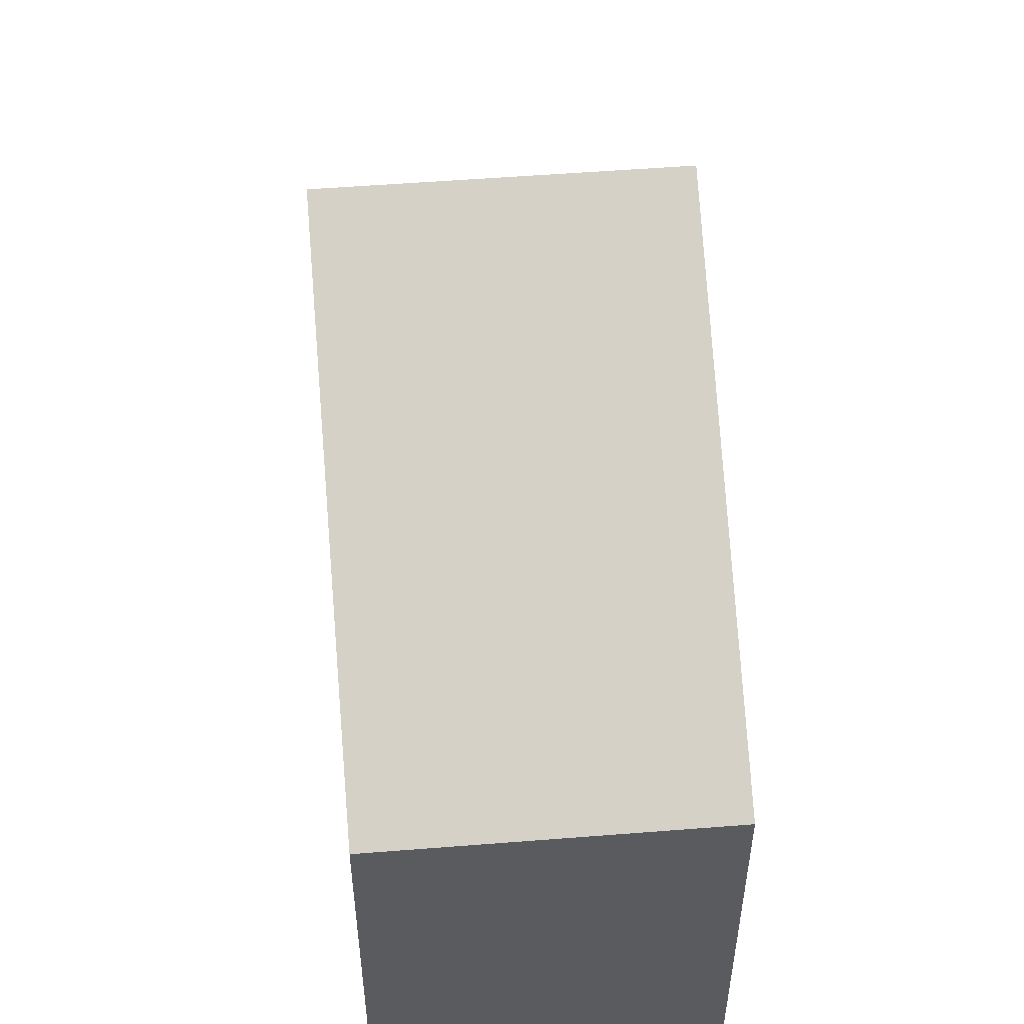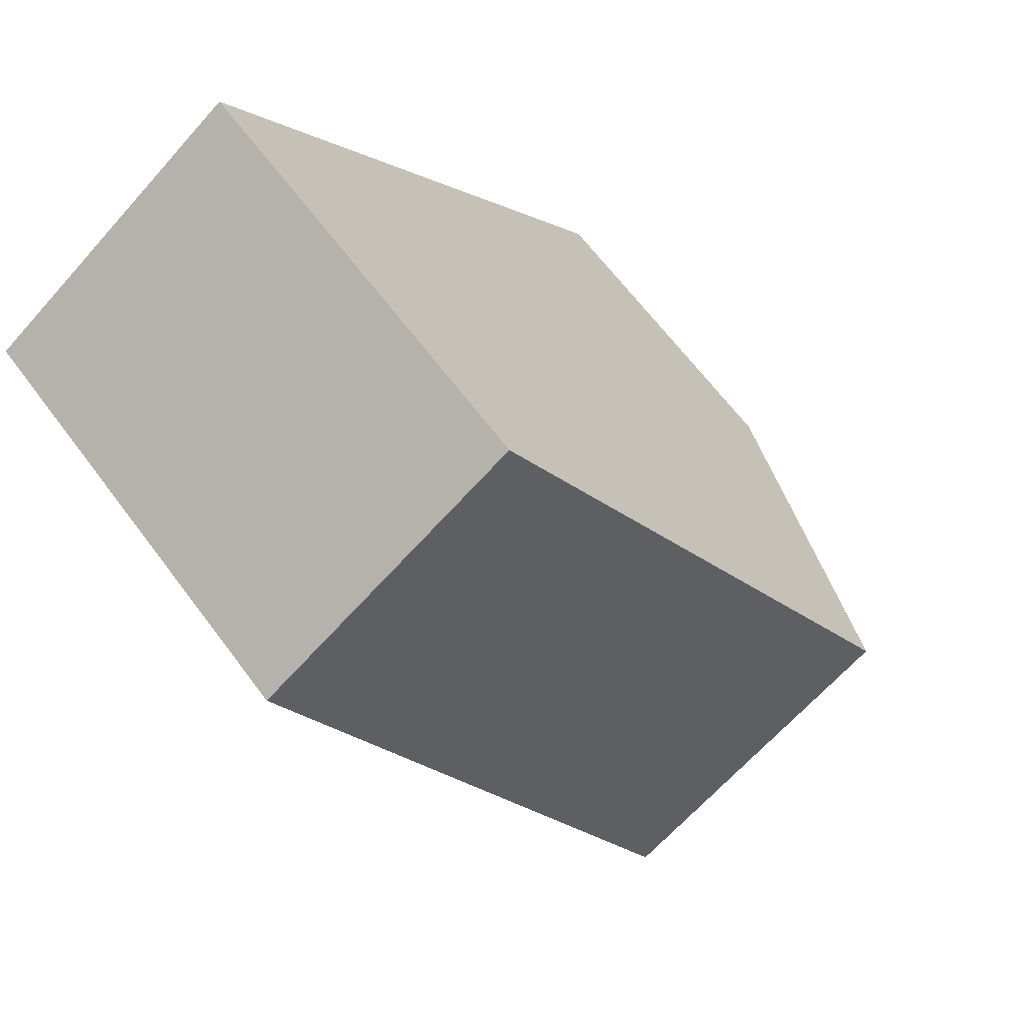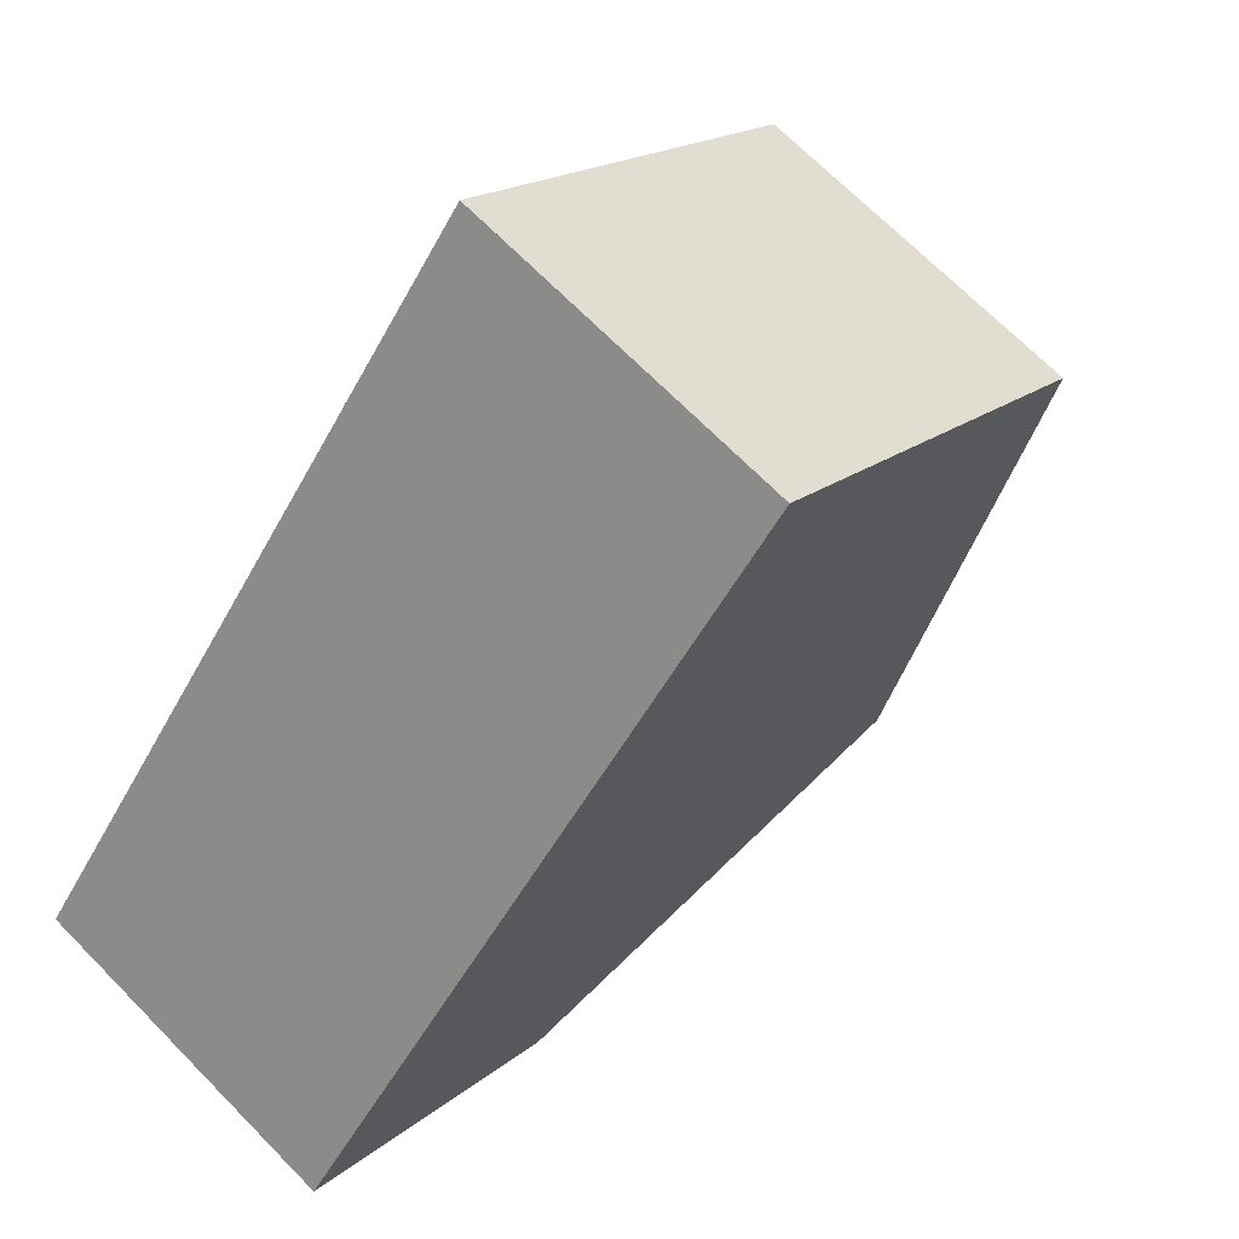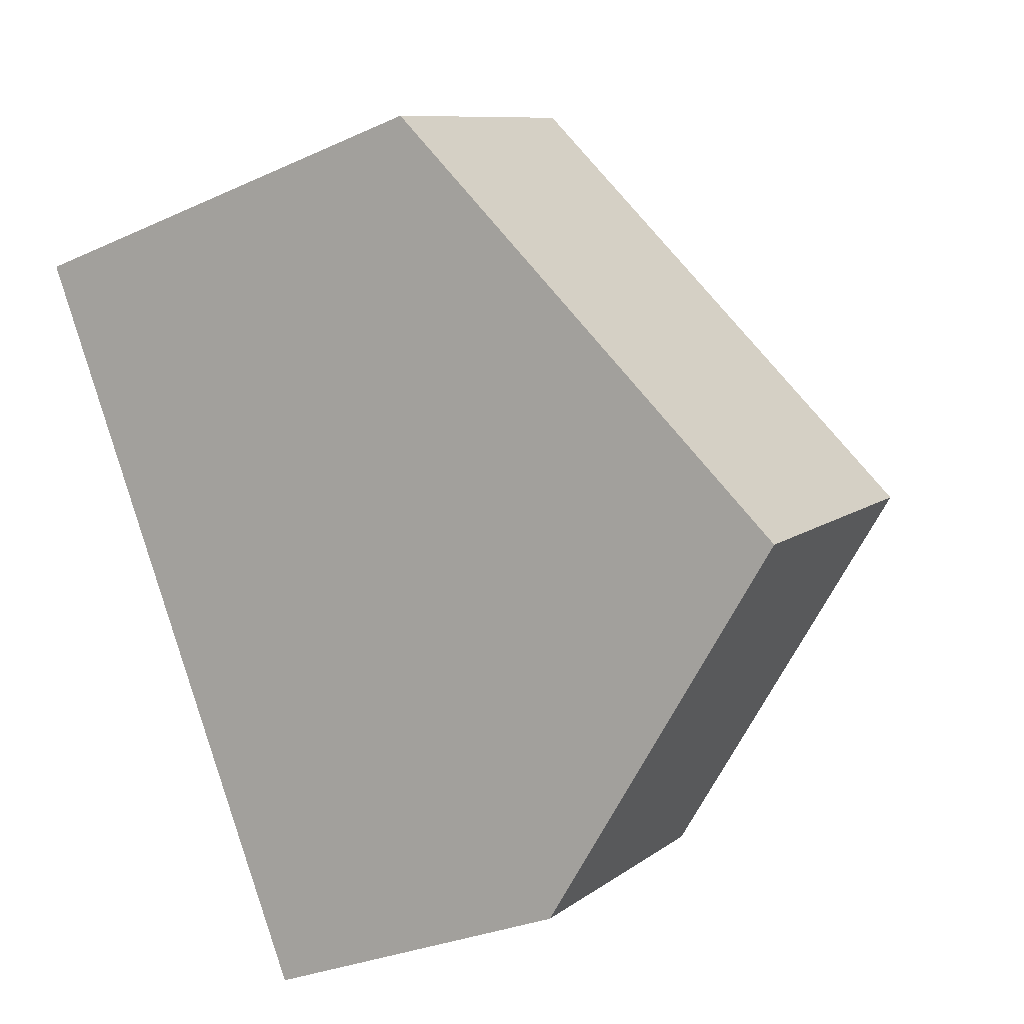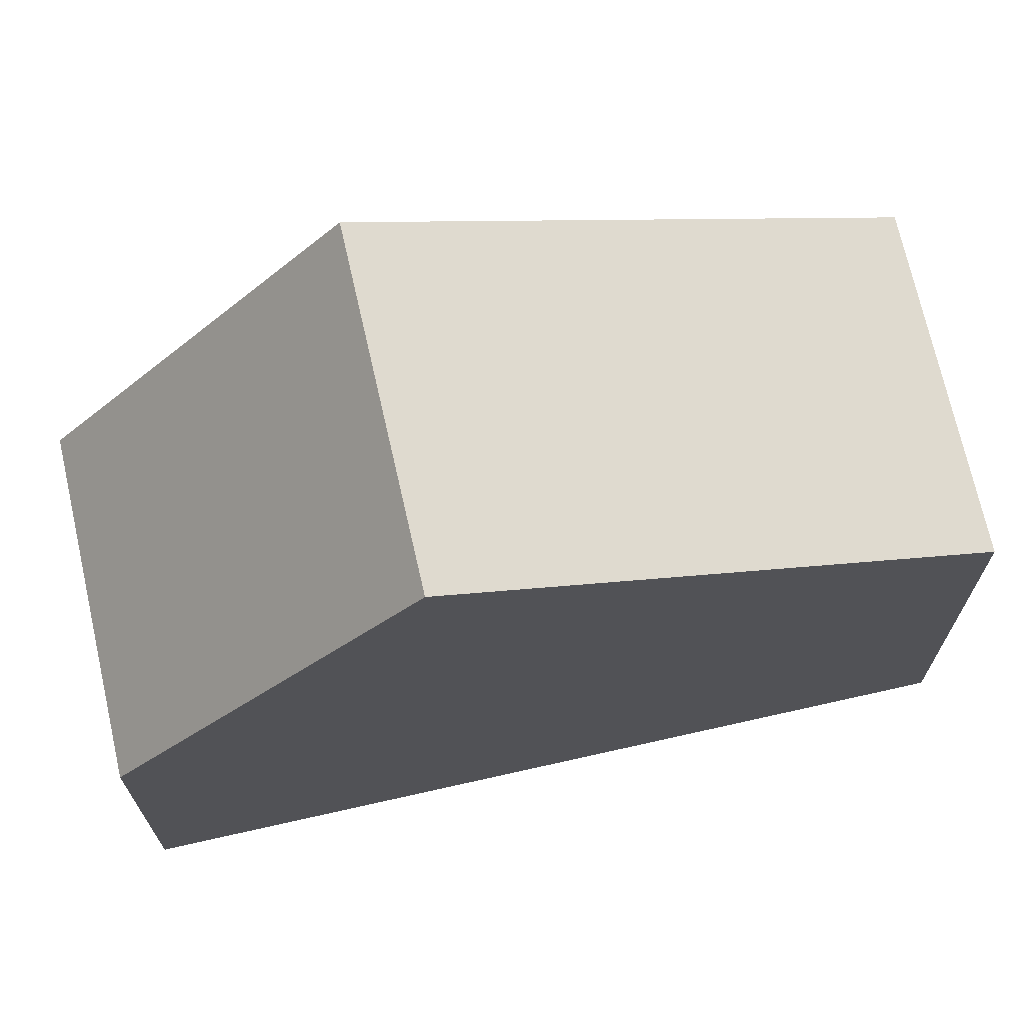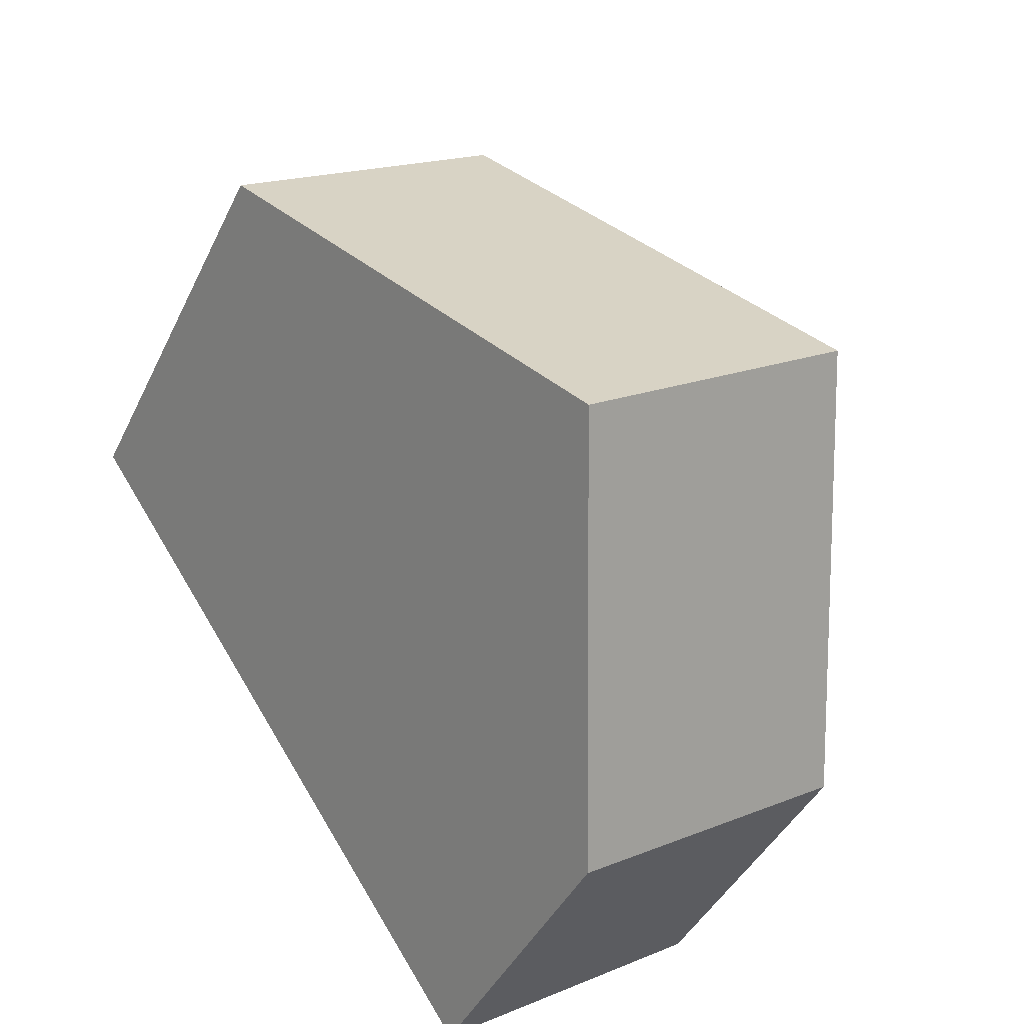
<metadata>
{"format":"obj","ext":"obj","renderer":"f3d","projection":"perspective","resolution":1024,"background":"white","views":[{"elev":55.5,"azim":-151.0,"up":"+Z"},{"elev":65.0,"azim":-36.7,"up":"+Y"},{"elev":17.8,"azim":-147.4,"up":"+Y"},{"elev":-30.0,"azim":-56.4,"up":"+Y"},{"elev":71.7,"azim":111.0,"up":"+Z"},{"elev":-42.1,"azim":-24.1,"up":"+Y"}]}
</metadata>
<code>
v -299.4 -583.6 5.825
v -295.9 -581.2 5.842
v -290.2 -589.8 4.283
v -293.7 -592.1 4.306
v -295.8 -589 8.852
v -292.3 -586.6 8.87
v -295.9 -581.2 5.842
v -292.3 -586.6 8.87
v -294.8 -582.9 6.791
v -294.8 -582.9 6.791
v -298.3 -585.3 6.757
v -295.9 -581.3 5.868
v -295.9 -581.3 5.868
v -299.4 -583.6 5.834
v -298.3 -585.3 6.757
v -299.4 -583.6 5.834
v -299.4 -583.6 5.825
v -292.3 -586.6 8.87
v -295.8 -589 8.852
v -292.3 -586.6 8.87
v -290.2 -589.8 4.283
v -295.8 -589 8.852
v -293.7 -592.1 4.306
v -295.8 -589 8.852
v -290.2 -589.7 4.356
v -293.8 -592.1 4.379
v -290.2 -589.7 4.356
v -293.8 -592.1 4.379
v -299.4 -583.6 5.825
v -299.4 -583.6 5.825
v -299.4 -583.6 8.882e-16
v -299.4 -583.6 0
v -295.9 -581.3 5.868
v -295.9 -581.2 5.842
v -295.9 -581.2 -8.882e-16
v -295.9 -581.3 0
v -290.2 -589.8 4.283
v -290.2 -589.8 4.283
v -290.2 -589.8 0
v -290.2 -589.8 0
v -293.8 -592.1 4.379
v -293.7 -592.1 4.306
v -293.7 -592.1 8.882e-16
v -293.8 -592.1 0
v -298.3 -585.3 6.757
v -295.8 -589 8.852
v -295.8 -589 0
v -298.3 -585.3 8.882e-16
v -295.9 -581.2 5.842
v -295.9 -581.2 5.842
v -295.9 -581.2 0
v -295.9 -581.2 -8.882e-16
v -292.3 -586.6 8.87
v -294.8 -582.9 6.791
v -294.8 -582.9 0
v -292.3 -586.6 0
v -299.4 -583.6 5.834
v -298.3 -585.3 6.757
v -298.3 -585.3 8.882e-16
v -299.4 -583.6 0
v -294.8 -582.9 6.791
v -295.9 -581.3 5.868
v -295.9 -581.3 0
v -294.8 -582.9 0
v -299.4 -583.6 5.825
v -299.4 -583.6 5.834
v -299.4 -583.6 0
v -299.4 -583.6 8.882e-16
v -295.9 -581.2 5.842
v -299.4 -583.6 5.825
v -299.4 -583.6 0
v -295.9 -581.2 0
v -290.2 -589.7 4.356
v -292.3 -586.6 8.87
v -292.3 -586.6 0
v -290.2 -589.7 8.882e-16
v -293.7 -592.1 4.306
v -290.2 -589.8 4.283
v -290.2 -589.8 0
v -293.7 -592.1 8.882e-16
v -293.7 -592.1 4.306
v -293.7 -592.1 4.306
v -293.7 -592.1 8.882e-16
v -293.7 -592.1 8.882e-16
v -290.2 -589.8 4.283
v -290.2 -589.7 4.356
v -290.2 -589.7 8.882e-16
v -290.2 -589.8 0
v -295.8 -589 8.852
v -293.8 -592.1 4.379
v -293.8 -592.1 0
v -295.8 -589 0
v -299.4 -583.6 0
v -295.9 -581.2 0
v -290.2 -589.8 0
v -293.7 -592.1 0
f 17 7 13 16
f 13 7 2 12
f 9 6 8 10
f 15 10 8 22
f 12 9 10 13
f 16 13 10 15
f 15 11 14 16
f 16 14 1 17
f 26 24 20 25
f 25 20 18 27
f 22 5 11 15
f 28 19 24 26
f 25 21 23 26
f 27 3 21 25
f 26 23 4 28
f 30 31 32 29
f 34 35 36 33
f 38 39 40 37
f 42 43 44 41
f 46 47 48 45
f 50 51 52 49
f 54 55 56 53
f 58 59 60 57
f 62 63 64 61
f 66 67 68 65
f 70 71 72 69
f 74 75 76 73
f 78 79 80 77
f 82 83 84 81
f 86 87 88 85
f 90 91 92 89
f 94 95 96 93

</code>
